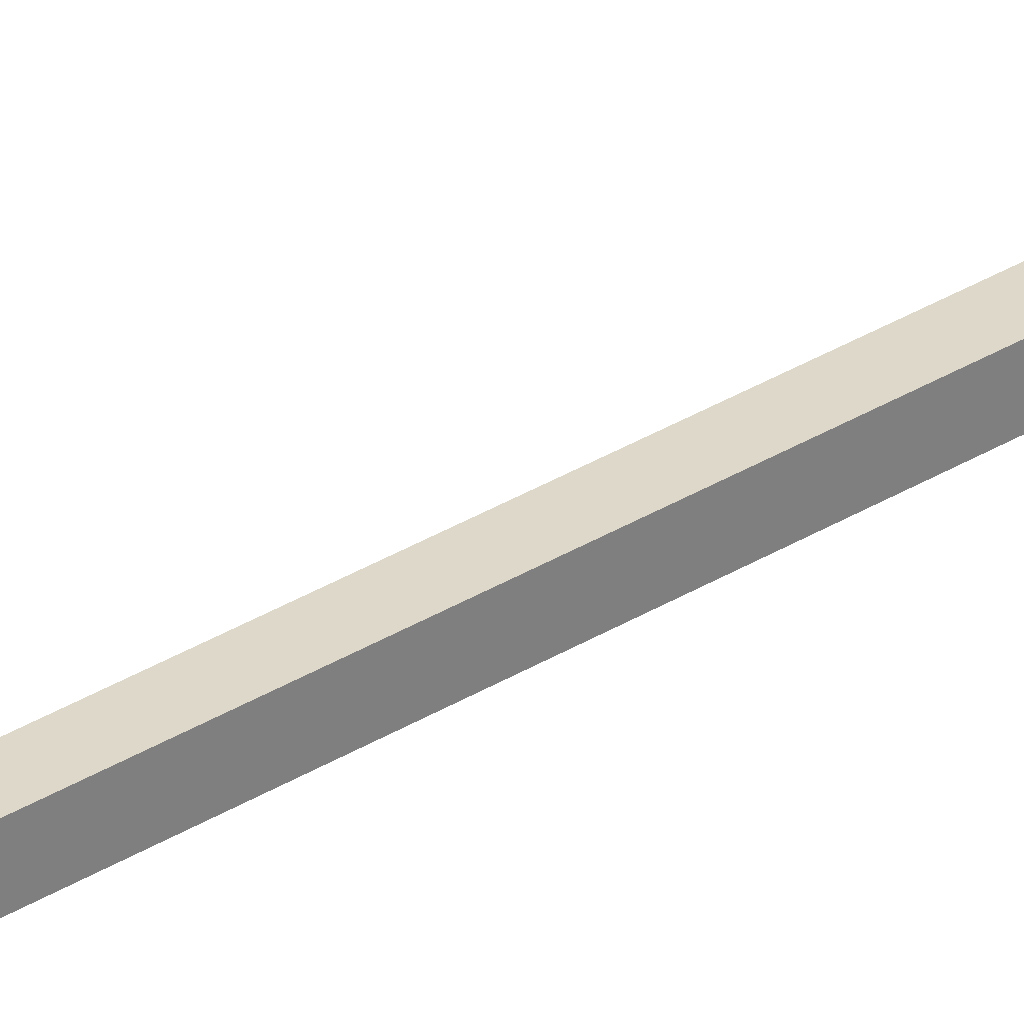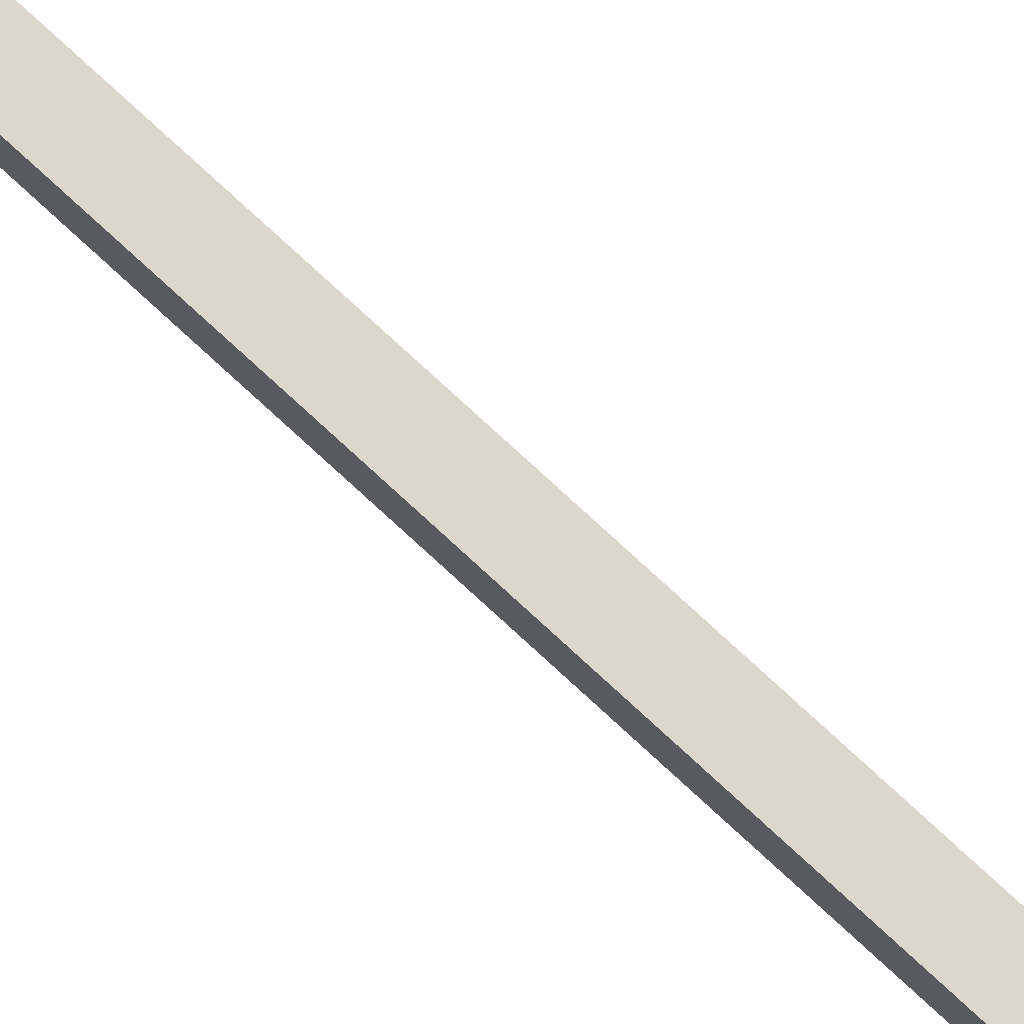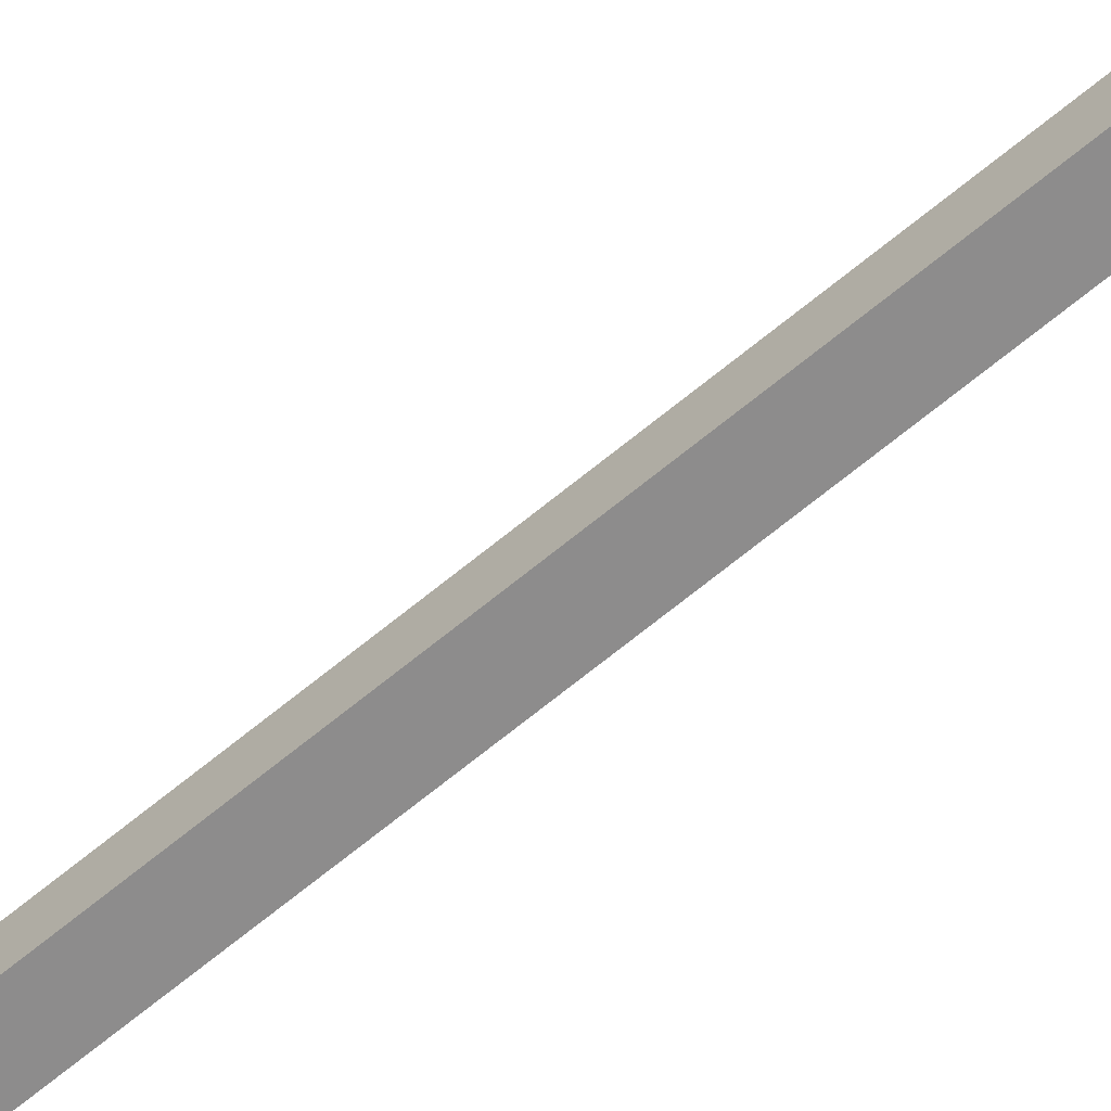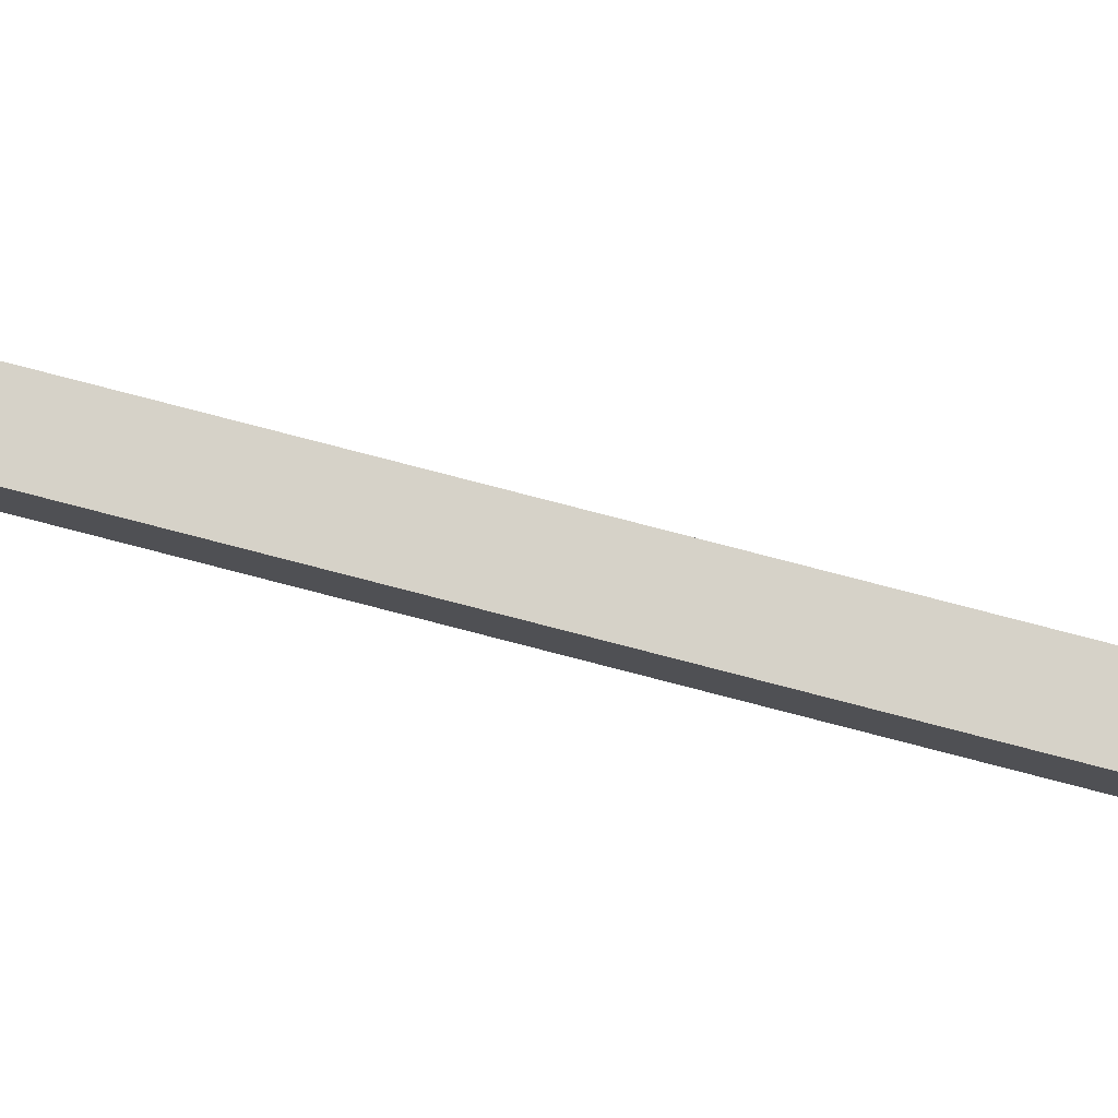
<metadata>
{"format":"obj","ext":"obj","renderer":"f3d","projection":"perspective","resolution":1024,"background":"white","views":[{"elev":31.0,"azim":47.9,"up":"+Y"},{"elev":72.8,"azim":-46.7,"up":"+Y"},{"elev":-64.3,"azim":130.3,"up":"+Y"},{"elev":78.0,"azim":-75.4,"up":"+Y"}]}
</metadata>
<code>
o mesh100/mesh100-geometry#mesh100-geometry
v -0.2651 0.2975 0.3476
v -0.273 0.3026 0.3394
v -0.273 0.2975 0.3476
v -0.2651 0.3026 0.3394
v -0.273 0.2805 0.3409
v -0.273 0.2865 0.3476
v -0.2651 0.2931 0.3397
v -0.273 0.3026 -0.2178
v -0.273 0.2931 0.3397
v -0.2651 0.2865 0.3476
v -0.2651 0.2928 0.3427
v -0.2651 0.2948 0.3371
v -0.2651 0.3026 -0.2178
v -0.273 0.2948 0.3371
v -0.2651 0.2805 0.3409
v -0.273 0.29 0.3397
v -0.2651 0.29 0.3397
v -0.273 0.3291 -0.2642
v -0.2729 0.2948 0.3349
v -0.2651 0.2864 0.3357
v -0.273 0.2864 0.3357
v -0.2651 0.2948 -0.2199
v -0.2651 0.3291 -0.2642
v -0.273 0.2948 -0.2199
v -0.2651 0.3222 -0.2681
v -0.273 0.3222 -0.2681
f 1 2 3
f 2 1 4
f 3 2 1
f 4 1 2
f 5 3 2
f 2 3 5
f 6 1 3
f 3 1 6
f 4 1 7
f 7 1 4
f 4 8 2
f 2 8 4
f 3 5 6
f 6 5 3
f 5 2 9
f 9 2 5
f 1 6 10
f 10 6 1
f 11 7 1
f 1 7 11
f 12 4 7
f 7 4 12
f 8 4 13
f 13 4 8
f 14 2 8
f 8 2 14
f 15 6 5
f 5 6 15
f 9 2 14
f 14 2 9
f 16 5 9
f 9 5 16
f 10 6 15
f 15 6 10
f 17 1 10
f 10 1 17
f 7 11 17
f 17 11 7
f 1 17 11
f 11 17 1
f 12 13 4
f 4 13 12
f 7 9 12
f 12 9 7
f 13 18 8
f 8 18 13
f 14 8 19
f 19 8 14
f 20 15 5
f 5 15 20
f 12 9 14
f 14 9 12
f 5 16 21
f 21 16 5
f 7 16 9
f 9 16 7
f 20 10 15
f 15 10 20
f 20 17 10
f 10 17 20
f 7 17 16
f 16 17 7
f 13 12 22
f 22 12 13
f 18 13 23
f 23 13 18
f 18 24 8
f 8 24 18
f 19 8 24
f 24 8 19
f 19 12 14
f 14 12 19
f 20 5 21
f 21 5 20
f 17 21 16
f 16 21 17
f 20 21 17
f 17 21 20
f 12 19 22
f 22 19 12
f 22 23 13
f 13 23 22
f 23 25 18
f 18 25 23
f 24 18 26
f 26 18 24
f 22 19 24
f 24 19 22
f 23 22 25
f 25 22 23
f 18 25 26
f 26 25 18
f 25 24 26
f 26 24 25
f 22 24 25
f 25 24 22

</code>
